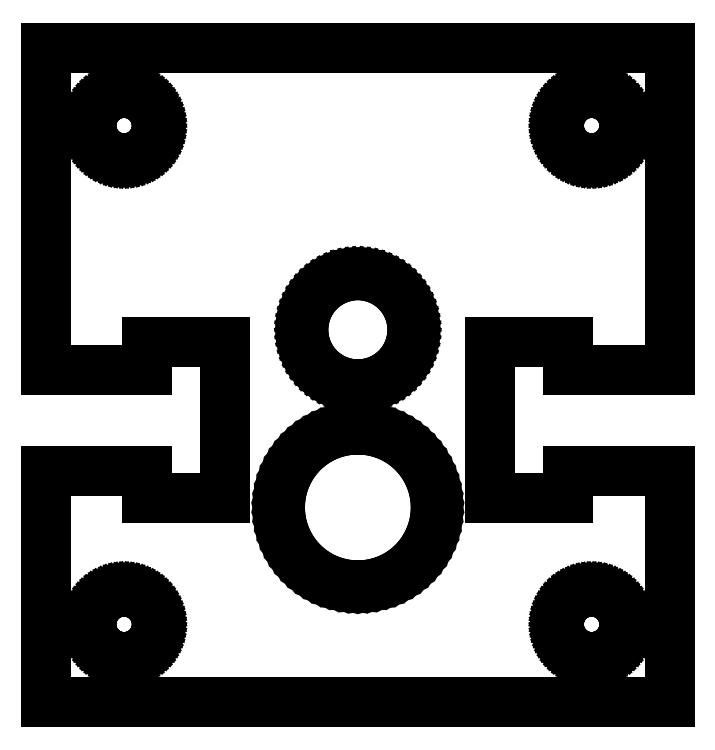
<metadata>
{"format":"dxf","ext":"dxf","renderer":"ezdxf+matplotlib","layout":"modelspace","background":"white","min_lineweight":24,"dpi":150}
</metadata>
<code>
0
SECTION
2
ENTITIES
0
LINE
10
-20
11
-20
20
3
21
17.85
0
LINE
10
-20
11
-13.5
20
17.85
21
17.85
0
LINE
10
-13.5
11
-13.5
20
17.85
21
16.1
0
LINE
10
-13.5
11
-8.5
20
16.1
21
16.1
0
LINE
10
-8.5
11
-8.5
20
16.1
21
26.1
0
LINE
10
-8.5
11
-13.5
20
26.1
21
26.1
0
LINE
10
-13.5
11
-13.5
20
26.1
21
24.35
0
LINE
10
-13.5
11
-20
20
24.35
21
24.35
0
LINE
10
-20
11
-20
20
24.35
21
45
0
LINE
10
-20
11
20
20
45
21
45
0
LINE
10
20
11
20
20
45
21
24.35
0
LINE
10
20
11
13.5
20
24.35
21
24.35
0
LINE
10
13.5
11
13.5
20
24.35
21
26.1
0
LINE
10
13.5
11
8.5
20
26.1
21
26.1
0
LINE
10
8.5
11
8.5
20
26.1
21
16.1
0
LINE
10
8.5
11
13.5
20
16.1
21
16.1
0
LINE
10
13.5
11
13.5
20
16.1
21
17.85
0
LINE
10
13.5
11
20
20
17.85
21
17.85
0
LINE
10
20
11
20
20
17.85
21
3
0
LINE
10
20
11
-20
20
3
21
3
0
LINE
10
-17.1
11
-17.09
20
8
21
8.188
0
LINE
10
-17.09
11
-17.07
20
8.188
21
8.375
0
LINE
10
-17.07
11
-17.02
20
8.375
21
8.559
0
LINE
10
-17.02
11
-16.97
20
8.559
21
8.738
0
LINE
10
-16.97
11
-16.89
20
8.738
21
8.911
0
LINE
10
-16.89
11
-16.8
20
8.911
21
9.077
0
LINE
10
-16.8
11
-16.7
20
9.077
21
9.234
0
LINE
10
-16.7
11
-16.58
20
9.234
21
9.382
0
LINE
10
-16.58
11
-16.45
20
9.382
21
9.518
0
LINE
10
-16.45
11
-16.31
20
9.518
21
9.642
0
LINE
10
-16.31
11
-16.16
20
9.642
21
9.753
0
LINE
10
-16.16
11
-15.99
20
9.753
21
9.849
0
LINE
10
-15.99
11
-15.82
20
9.849
21
9.931
0
LINE
10
-15.82
11
-15.65
20
9.931
21
9.997
0
LINE
10
-15.65
11
-15.47
20
9.997
21
10.05
0
LINE
10
-15.47
11
-15.28
20
10.05
21
10.08
0
LINE
10
-15.28
11
-15.09
20
10.08
21
10.1
0
LINE
10
-15.09
11
-14.91
20
10.1
21
10.1
0
LINE
10
-14.91
11
-14.72
20
10.1
21
10.08
0
LINE
10
-14.72
11
-14.53
20
10.08
21
10.05
0
LINE
10
-14.53
11
-14.35
20
10.05
21
9.997
0
LINE
10
-14.35
11
-14.18
20
9.997
21
9.931
0
LINE
10
-14.18
11
-14.01
20
9.931
21
9.849
0
LINE
10
-14.01
11
-13.84
20
9.849
21
9.753
0
LINE
10
-13.84
11
-13.69
20
9.753
21
9.642
0
LINE
10
-13.69
11
-13.55
20
9.642
21
9.518
0
LINE
10
-13.55
11
-13.42
20
9.518
21
9.382
0
LINE
10
-13.42
11
-13.3
20
9.382
21
9.234
0
LINE
10
-13.3
11
-13.2
20
9.234
21
9.077
0
LINE
10
-13.2
11
-13.11
20
9.077
21
8.911
0
LINE
10
-13.11
11
-13.03
20
8.911
21
8.738
0
LINE
10
-13.03
11
-12.98
20
8.738
21
8.559
0
LINE
10
-12.98
11
-12.93
20
8.559
21
8.375
0
LINE
10
-12.93
11
-12.91
20
8.375
21
8.188
0
LINE
10
-12.91
11
-12.9
20
8.188
21
8
0
LINE
10
-12.9
11
-12.91
20
8
21
7.812
0
LINE
10
-12.91
11
-12.93
20
7.812
21
7.625
0
LINE
10
-12.93
11
-12.98
20
7.625
21
7.441
0
LINE
10
-12.98
11
-13.03
20
7.441
21
7.262
0
LINE
10
-13.03
11
-13.11
20
7.262
21
7.089
0
LINE
10
-13.11
11
-13.2
20
7.089
21
6.923
0
LINE
10
-13.2
11
-13.3
20
6.923
21
6.766
0
LINE
10
-13.3
11
-13.42
20
6.766
21
6.618
0
LINE
10
-13.42
11
-13.55
20
6.618
21
6.482
0
LINE
10
-13.55
11
-13.69
20
6.482
21
6.358
0
LINE
10
-13.69
11
-13.84
20
6.358
21
6.247
0
LINE
10
-13.84
11
-14.01
20
6.247
21
6.151
0
LINE
10
-14.01
11
-14.18
20
6.151
21
6.069
0
LINE
10
-14.18
11
-14.35
20
6.069
21
6.003
0
LINE
10
-14.35
11
-14.53
20
6.003
21
5.953
0
LINE
10
-14.53
11
-14.72
20
5.953
21
5.919
0
LINE
10
-14.72
11
-14.91
20
5.919
21
5.902
0
LINE
10
-14.91
11
-15.09
20
5.902
21
5.902
0
LINE
10
-15.09
11
-15.28
20
5.902
21
5.919
0
LINE
10
-15.28
11
-15.47
20
5.919
21
5.953
0
LINE
10
-15.47
11
-15.65
20
5.953
21
6.003
0
LINE
10
-15.65
11
-15.82
20
6.003
21
6.069
0
LINE
10
-15.82
11
-15.99
20
6.069
21
6.151
0
LINE
10
-15.99
11
-16.16
20
6.151
21
6.247
0
LINE
10
-16.16
11
-16.31
20
6.247
21
6.358
0
LINE
10
-16.31
11
-16.45
20
6.358
21
6.482
0
LINE
10
-16.45
11
-16.58
20
6.482
21
6.618
0
LINE
10
-16.58
11
-16.7
20
6.618
21
6.766
0
LINE
10
-16.7
11
-16.8
20
6.766
21
6.923
0
LINE
10
-16.8
11
-16.89
20
6.923
21
7.089
0
LINE
10
-16.89
11
-16.97
20
7.089
21
7.262
0
LINE
10
-16.97
11
-17.02
20
7.262
21
7.441
0
LINE
10
-17.02
11
-17.07
20
7.441
21
7.625
0
LINE
10
-17.07
11
-17.09
20
7.625
21
7.812
0
LINE
10
-17.09
11
-17.1
20
7.812
21
8
0
LINE
10
-17.1
11
-17.09
20
40
21
40.19
0
LINE
10
-17.09
11
-17.07
20
40.19
21
40.38
0
LINE
10
-17.07
11
-17.02
20
40.38
21
40.56
0
LINE
10
-17.02
11
-16.97
20
40.56
21
40.74
0
LINE
10
-16.97
11
-16.89
20
40.74
21
40.91
0
LINE
10
-16.89
11
-16.8
20
40.91
21
41.08
0
LINE
10
-16.8
11
-16.7
20
41.08
21
41.23
0
LINE
10
-16.7
11
-16.58
20
41.23
21
41.38
0
LINE
10
-16.58
11
-16.45
20
41.38
21
41.52
0
LINE
10
-16.45
11
-16.31
20
41.52
21
41.64
0
LINE
10
-16.31
11
-16.16
20
41.64
21
41.75
0
LINE
10
-16.16
11
-15.99
20
41.75
21
41.85
0
LINE
10
-15.99
11
-15.82
20
41.85
21
41.93
0
LINE
10
-15.82
11
-15.65
20
41.93
21
42
0
LINE
10
-15.65
11
-15.47
20
42
21
42.05
0
LINE
10
-15.47
11
-15.28
20
42.05
21
42.08
0
LINE
10
-15.28
11
-15.09
20
42.08
21
42.1
0
LINE
10
-15.09
11
-14.91
20
42.1
21
42.1
0
LINE
10
-14.91
11
-14.72
20
42.1
21
42.08
0
LINE
10
-14.72
11
-14.53
20
42.08
21
42.05
0
LINE
10
-14.53
11
-14.35
20
42.05
21
42
0
LINE
10
-14.35
11
-14.18
20
42
21
41.93
0
LINE
10
-14.18
11
-14.01
20
41.93
21
41.85
0
LINE
10
-14.01
11
-13.84
20
41.85
21
41.75
0
LINE
10
-13.84
11
-13.69
20
41.75
21
41.64
0
LINE
10
-13.69
11
-13.55
20
41.64
21
41.52
0
LINE
10
-13.55
11
-13.42
20
41.52
21
41.38
0
LINE
10
-13.42
11
-13.3
20
41.38
21
41.23
0
LINE
10
-13.3
11
-13.2
20
41.23
21
41.08
0
LINE
10
-13.2
11
-13.11
20
41.08
21
40.91
0
LINE
10
-13.11
11
-13.03
20
40.91
21
40.74
0
LINE
10
-13.03
11
-12.98
20
40.74
21
40.56
0
LINE
10
-12.98
11
-12.93
20
40.56
21
40.38
0
LINE
10
-12.93
11
-12.91
20
40.38
21
40.19
0
LINE
10
-12.91
11
-12.9
20
40.19
21
40
0
LINE
10
-12.9
11
-12.91
20
40
21
39.81
0
LINE
10
-12.91
11
-12.93
20
39.81
21
39.62
0
LINE
10
-12.93
11
-12.98
20
39.62
21
39.44
0
LINE
10
-12.98
11
-13.03
20
39.44
21
39.26
0
LINE
10
-13.03
11
-13.11
20
39.26
21
39.09
0
LINE
10
-13.11
11
-13.2
20
39.09
21
38.92
0
LINE
10
-13.2
11
-13.3
20
38.92
21
38.77
0
LINE
10
-13.3
11
-13.42
20
38.77
21
38.62
0
LINE
10
-13.42
11
-13.55
20
38.62
21
38.48
0
LINE
10
-13.55
11
-13.69
20
38.48
21
38.36
0
LINE
10
-13.69
11
-13.84
20
38.36
21
38.25
0
LINE
10
-13.84
11
-14.01
20
38.25
21
38.15
0
LINE
10
-14.01
11
-14.18
20
38.15
21
38.07
0
LINE
10
-14.18
11
-14.35
20
38.07
21
38
0
LINE
10
-14.35
11
-14.53
20
38
21
37.95
0
LINE
10
-14.53
11
-14.72
20
37.95
21
37.92
0
LINE
10
-14.72
11
-14.91
20
37.92
21
37.9
0
LINE
10
-14.91
11
-15.09
20
37.9
21
37.9
0
LINE
10
-15.09
11
-15.28
20
37.9
21
37.92
0
LINE
10
-15.28
11
-15.47
20
37.92
21
37.95
0
LINE
10
-15.47
11
-15.65
20
37.95
21
38
0
LINE
10
-15.65
11
-15.82
20
38
21
38.07
0
LINE
10
-15.82
11
-15.99
20
38.07
21
38.15
0
LINE
10
-15.99
11
-16.16
20
38.15
21
38.25
0
LINE
10
-16.16
11
-16.31
20
38.25
21
38.36
0
LINE
10
-16.31
11
-16.45
20
38.36
21
38.48
0
LINE
10
-16.45
11
-16.58
20
38.48
21
38.62
0
LINE
10
-16.58
11
-16.7
20
38.62
21
38.77
0
LINE
10
-16.7
11
-16.8
20
38.77
21
38.92
0
LINE
10
-16.8
11
-16.89
20
38.92
21
39.09
0
LINE
10
-16.89
11
-16.97
20
39.09
21
39.26
0
LINE
10
-16.97
11
-17.02
20
39.26
21
39.44
0
LINE
10
-17.02
11
-17.07
20
39.44
21
39.62
0
LINE
10
-17.07
11
-17.09
20
39.62
21
39.81
0
LINE
10
-17.09
11
-17.1
20
39.81
21
40
0
LINE
10
-5
11
-4.98
20
15.5
21
15.95
0
LINE
10
-4.98
11
-4.92
20
15.95
21
16.39
0
LINE
10
-4.92
11
-4.82
20
16.39
21
16.83
0
LINE
10
-4.82
11
-4.681
20
16.83
21
17.26
0
LINE
10
-4.681
11
-4.505
20
17.26
21
17.67
0
LINE
10
-4.505
11
-4.292
20
17.67
21
18.06
0
LINE
10
-4.292
11
-4.045
20
18.06
21
18.44
0
LINE
10
-4.045
11
-3.765
20
18.44
21
18.79
0
LINE
10
-3.765
11
-3.455
20
18.79
21
19.11
0
LINE
10
-3.455
11
-3.117
20
19.11
21
19.41
0
LINE
10
-3.117
11
-2.754
20
19.41
21
19.67
0
LINE
10
-2.754
11
-2.369
20
19.67
21
19.9
0
LINE
10
-2.369
11
-1.965
20
19.9
21
20.1
0
LINE
10
-1.965
11
-1.545
20
20.1
21
20.25
0
LINE
10
-1.545
11
-1.113
20
20.25
21
20.38
0
LINE
10
-1.113
11
-0.671
20
20.38
21
20.45
0
LINE
10
-0.671
11
-0.224
20
20.45
21
20.5
0
LINE
10
-0.224
11
0.224
20
20.5
21
20.5
0
LINE
10
0.224
11
0.671
20
20.5
21
20.45
0
LINE
10
0.671
11
1.113
20
20.45
21
20.38
0
LINE
10
1.113
11
1.545
20
20.38
21
20.25
0
LINE
10
1.545
11
1.965
20
20.25
21
20.1
0
LINE
10
1.965
11
2.369
20
20.1
21
19.9
0
LINE
10
2.369
11
2.754
20
19.9
21
19.67
0
LINE
10
2.754
11
3.117
20
19.67
21
19.41
0
LINE
10
3.117
11
3.455
20
19.41
21
19.11
0
LINE
10
3.455
11
3.765
20
19.11
21
18.79
0
LINE
10
3.765
11
4.045
20
18.79
21
18.44
0
LINE
10
4.045
11
4.292
20
18.44
21
18.06
0
LINE
10
4.292
11
4.505
20
18.06
21
17.67
0
LINE
10
4.505
11
4.681
20
17.67
21
17.26
0
LINE
10
4.681
11
4.82
20
17.26
21
16.83
0
LINE
10
4.82
11
4.92
20
16.83
21
16.39
0
LINE
10
4.92
11
4.98
20
16.39
21
15.95
0
LINE
10
4.98
11
5
20
15.95
21
15.5
0
LINE
10
5
11
4.98
20
15.5
21
15.05
0
LINE
10
4.98
11
4.92
20
15.05
21
14.61
0
LINE
10
4.92
11
4.82
20
14.61
21
14.17
0
LINE
10
4.82
11
4.681
20
14.17
21
13.74
0
LINE
10
4.681
11
4.505
20
13.74
21
13.33
0
LINE
10
4.505
11
4.292
20
13.33
21
12.94
0
LINE
10
4.292
11
4.045
20
12.94
21
12.56
0
LINE
10
4.045
11
3.765
20
12.56
21
12.21
0
LINE
10
3.765
11
3.455
20
12.21
21
11.89
0
LINE
10
3.455
11
3.117
20
11.89
21
11.59
0
LINE
10
3.117
11
2.754
20
11.59
21
11.33
0
LINE
10
2.754
11
2.369
20
11.33
21
11.1
0
LINE
10
2.369
11
1.965
20
11.1
21
10.9
0
LINE
10
1.965
11
1.545
20
10.9
21
10.74
0
LINE
10
1.545
11
1.113
20
10.74
21
10.62
0
LINE
10
1.113
11
0.671
20
10.62
21
10.54
0
LINE
10
0.671
11
0.224
20
10.54
21
10.51
0
LINE
10
0.224
11
-0.224
20
10.51
21
10.51
0
LINE
10
-0.224
11
-0.671
20
10.51
21
10.54
0
LINE
10
-0.671
11
-1.113
20
10.54
21
10.62
0
LINE
10
-1.113
11
-1.545
20
10.62
21
10.74
0
LINE
10
-1.545
11
-1.965
20
10.74
21
10.9
0
LINE
10
-1.965
11
-2.369
20
10.9
21
11.1
0
LINE
10
-2.369
11
-2.754
20
11.1
21
11.33
0
LINE
10
-2.754
11
-3.117
20
11.33
21
11.59
0
LINE
10
-3.117
11
-3.455
20
11.59
21
11.89
0
LINE
10
-3.455
11
-3.765
20
11.89
21
12.21
0
LINE
10
-3.765
11
-4.045
20
12.21
21
12.56
0
LINE
10
-4.045
11
-4.292
20
12.56
21
12.94
0
LINE
10
-4.292
11
-4.505
20
12.94
21
13.33
0
LINE
10
-4.505
11
-4.681
20
13.33
21
13.74
0
LINE
10
-4.681
11
-4.82
20
13.74
21
14.17
0
LINE
10
-4.82
11
-4.92
20
14.17
21
14.61
0
LINE
10
-4.92
11
-4.98
20
14.61
21
15.05
0
LINE
10
-4.98
11
-5
20
15.05
21
15.5
0
LINE
10
-3.5
11
-3.486
20
26.9
21
27.21
0
LINE
10
-3.486
11
-3.444
20
27.21
21
27.52
0
LINE
10
-3.444
11
-3.374
20
27.52
21
27.83
0
LINE
10
-3.374
11
-3.277
20
27.83
21
28.13
0
LINE
10
-3.277
11
-3.153
20
28.13
21
28.42
0
LINE
10
-3.153
11
-3.005
20
28.42
21
28.7
0
LINE
10
-3.005
11
-2.832
20
28.7
21
28.96
0
LINE
10
-2.832
11
-2.636
20
28.96
21
29.2
0
LINE
10
-2.636
11
-2.419
20
29.2
21
29.43
0
LINE
10
-2.419
11
-2.182
20
29.43
21
29.64
0
LINE
10
-2.182
11
-1.928
20
29.64
21
29.82
0
LINE
10
-1.928
11
-1.659
20
29.82
21
29.98
0
LINE
10
-1.659
11
-1.376
20
29.98
21
30.12
0
LINE
10
-1.376
11
-1.082
20
30.12
21
30.23
0
LINE
10
-1.082
11
-0.779
20
30.23
21
30.31
0
LINE
10
-0.779
11
-0.47
20
30.31
21
30.37
0
LINE
10
-0.47
11
-0.157
20
30.37
21
30.4
0
LINE
10
-0.157
11
0.157
20
30.4
21
30.4
0
LINE
10
0.157
11
0.47
20
30.4
21
30.37
0
LINE
10
0.47
11
0.779
20
30.37
21
30.31
0
LINE
10
0.779
11
1.082
20
30.31
21
30.23
0
LINE
10
1.082
11
1.376
20
30.23
21
30.12
0
LINE
10
1.376
11
1.659
20
30.12
21
29.98
0
LINE
10
1.659
11
1.928
20
29.98
21
29.82
0
LINE
10
1.928
11
2.182
20
29.82
21
29.64
0
LINE
10
2.182
11
2.419
20
29.64
21
29.43
0
LINE
10
2.419
11
2.636
20
29.43
21
29.2
0
LINE
10
2.636
11
2.832
20
29.2
21
28.96
0
LINE
10
2.832
11
3.005
20
28.96
21
28.7
0
LINE
10
3.005
11
3.153
20
28.7
21
28.42
0
LINE
10
3.153
11
3.277
20
28.42
21
28.13
0
LINE
10
3.277
11
3.374
20
28.13
21
27.83
0
LINE
10
3.374
11
3.444
20
27.83
21
27.52
0
LINE
10
3.444
11
3.486
20
27.52
21
27.21
0
LINE
10
3.486
11
3.5
20
27.21
21
26.9
0
LINE
10
3.5
11
3.486
20
26.9
21
26.59
0
LINE
10
3.486
11
3.444
20
26.59
21
26.27
0
LINE
10
3.444
11
3.374
20
26.27
21
25.97
0
LINE
10
3.374
11
3.277
20
25.97
21
25.67
0
LINE
10
3.277
11
3.153
20
25.67
21
25.38
0
LINE
10
3.153
11
3.005
20
25.38
21
25.11
0
LINE
10
3.005
11
2.832
20
25.11
21
24.84
0
LINE
10
2.832
11
2.636
20
24.84
21
24.6
0
LINE
10
2.636
11
2.419
20
24.6
21
24.37
0
LINE
10
2.419
11
2.182
20
24.37
21
24.16
0
LINE
10
2.182
11
1.928
20
24.16
21
23.98
0
LINE
10
1.928
11
1.659
20
23.98
21
23.82
0
LINE
10
1.659
11
1.376
20
23.82
21
23.68
0
LINE
10
1.376
11
1.082
20
23.68
21
23.57
0
LINE
10
1.082
11
0.779
20
23.57
21
23.49
0
LINE
10
0.779
11
0.47
20
23.49
21
23.43
0
LINE
10
0.47
11
0.157
20
23.43
21
23.4
0
LINE
10
0.157
11
-0.157
20
23.4
21
23.4
0
LINE
10
-0.157
11
-0.47
20
23.4
21
23.43
0
LINE
10
-0.47
11
-0.779
20
23.43
21
23.49
0
LINE
10
-0.779
11
-1.082
20
23.49
21
23.57
0
LINE
10
-1.082
11
-1.376
20
23.57
21
23.68
0
LINE
10
-1.376
11
-1.659
20
23.68
21
23.82
0
LINE
10
-1.659
11
-1.928
20
23.82
21
23.98
0
LINE
10
-1.928
11
-2.182
20
23.98
21
24.16
0
LINE
10
-2.182
11
-2.419
20
24.16
21
24.37
0
LINE
10
-2.419
11
-2.636
20
24.37
21
24.6
0
LINE
10
-2.636
11
-2.832
20
24.6
21
24.84
0
LINE
10
-2.832
11
-3.005
20
24.84
21
25.11
0
LINE
10
-3.005
11
-3.153
20
25.11
21
25.38
0
LINE
10
-3.153
11
-3.277
20
25.38
21
25.67
0
LINE
10
-3.277
11
-3.374
20
25.67
21
25.97
0
LINE
10
-3.374
11
-3.444
20
25.97
21
26.27
0
LINE
10
-3.444
11
-3.486
20
26.27
21
26.59
0
LINE
10
-3.486
11
-3.5
20
26.59
21
26.9
0
LINE
10
12.9
11
12.91
20
8
21
8.188
0
LINE
10
12.91
11
12.93
20
8.188
21
8.375
0
LINE
10
12.93
11
12.98
20
8.375
21
8.559
0
LINE
10
12.98
11
13.03
20
8.559
21
8.738
0
LINE
10
13.03
11
13.11
20
8.738
21
8.911
0
LINE
10
13.11
11
13.2
20
8.911
21
9.077
0
LINE
10
13.2
11
13.3
20
9.077
21
9.234
0
LINE
10
13.3
11
13.42
20
9.234
21
9.382
0
LINE
10
13.42
11
13.55
20
9.382
21
9.518
0
LINE
10
13.55
11
13.69
20
9.518
21
9.642
0
LINE
10
13.69
11
13.84
20
9.642
21
9.753
0
LINE
10
13.84
11
14.01
20
9.753
21
9.849
0
LINE
10
14.01
11
14.18
20
9.849
21
9.931
0
LINE
10
14.18
11
14.35
20
9.931
21
9.997
0
LINE
10
14.35
11
14.53
20
9.997
21
10.05
0
LINE
10
14.53
11
14.72
20
10.05
21
10.08
0
LINE
10
14.72
11
14.91
20
10.08
21
10.1
0
LINE
10
14.91
11
15.09
20
10.1
21
10.1
0
LINE
10
15.09
11
15.28
20
10.1
21
10.08
0
LINE
10
15.28
11
15.47
20
10.08
21
10.05
0
LINE
10
15.47
11
15.65
20
10.05
21
9.997
0
LINE
10
15.65
11
15.82
20
9.997
21
9.931
0
LINE
10
15.82
11
15.99
20
9.931
21
9.849
0
LINE
10
15.99
11
16.16
20
9.849
21
9.753
0
LINE
10
16.16
11
16.31
20
9.753
21
9.642
0
LINE
10
16.31
11
16.45
20
9.642
21
9.518
0
LINE
10
16.45
11
16.58
20
9.518
21
9.382
0
LINE
10
16.58
11
16.7
20
9.382
21
9.234
0
LINE
10
16.7
11
16.8
20
9.234
21
9.077
0
LINE
10
16.8
11
16.89
20
9.077
21
8.911
0
LINE
10
16.89
11
16.97
20
8.911
21
8.738
0
LINE
10
16.97
11
17.02
20
8.738
21
8.559
0
LINE
10
17.02
11
17.07
20
8.559
21
8.375
0
LINE
10
17.07
11
17.09
20
8.375
21
8.188
0
LINE
10
17.09
11
17.1
20
8.188
21
8
0
LINE
10
17.1
11
17.09
20
8
21
7.812
0
LINE
10
17.09
11
17.07
20
7.812
21
7.625
0
LINE
10
17.07
11
17.02
20
7.625
21
7.441
0
LINE
10
17.02
11
16.97
20
7.441
21
7.262
0
LINE
10
16.97
11
16.89
20
7.262
21
7.089
0
LINE
10
16.89
11
16.8
20
7.089
21
6.923
0
LINE
10
16.8
11
16.7
20
6.923
21
6.766
0
LINE
10
16.7
11
16.58
20
6.766
21
6.618
0
LINE
10
16.58
11
16.45
20
6.618
21
6.482
0
LINE
10
16.45
11
16.31
20
6.482
21
6.358
0
LINE
10
16.31
11
16.16
20
6.358
21
6.247
0
LINE
10
16.16
11
15.99
20
6.247
21
6.151
0
LINE
10
15.99
11
15.82
20
6.151
21
6.069
0
LINE
10
15.82
11
15.65
20
6.069
21
6.003
0
LINE
10
15.65
11
15.47
20
6.003
21
5.953
0
LINE
10
15.47
11
15.28
20
5.953
21
5.919
0
LINE
10
15.28
11
15.09
20
5.919
21
5.902
0
LINE
10
15.09
11
14.91
20
5.902
21
5.902
0
LINE
10
14.91
11
14.72
20
5.902
21
5.919
0
LINE
10
14.72
11
14.53
20
5.919
21
5.953
0
LINE
10
14.53
11
14.35
20
5.953
21
6.003
0
LINE
10
14.35
11
14.18
20
6.003
21
6.069
0
LINE
10
14.18
11
14.01
20
6.069
21
6.151
0
LINE
10
14.01
11
13.84
20
6.151
21
6.247
0
LINE
10
13.84
11
13.69
20
6.247
21
6.358
0
LINE
10
13.69
11
13.55
20
6.358
21
6.482
0
LINE
10
13.55
11
13.42
20
6.482
21
6.618
0
LINE
10
13.42
11
13.3
20
6.618
21
6.766
0
LINE
10
13.3
11
13.2
20
6.766
21
6.923
0
LINE
10
13.2
11
13.11
20
6.923
21
7.089
0
LINE
10
13.11
11
13.03
20
7.089
21
7.262
0
LINE
10
13.03
11
12.98
20
7.262
21
7.441
0
LINE
10
12.98
11
12.93
20
7.441
21
7.625
0
LINE
10
12.93
11
12.91
20
7.625
21
7.812
0
LINE
10
12.91
11
12.9
20
7.812
21
8
0
LINE
10
12.9
11
12.91
20
40
21
40.19
0
LINE
10
12.91
11
12.93
20
40.19
21
40.38
0
LINE
10
12.93
11
12.98
20
40.38
21
40.56
0
LINE
10
12.98
11
13.03
20
40.56
21
40.74
0
LINE
10
13.03
11
13.11
20
40.74
21
40.91
0
LINE
10
13.11
11
13.2
20
40.91
21
41.08
0
LINE
10
13.2
11
13.3
20
41.08
21
41.23
0
LINE
10
13.3
11
13.42
20
41.23
21
41.38
0
LINE
10
13.42
11
13.55
20
41.38
21
41.52
0
LINE
10
13.55
11
13.69
20
41.52
21
41.64
0
LINE
10
13.69
11
13.84
20
41.64
21
41.75
0
LINE
10
13.84
11
14.01
20
41.75
21
41.85
0
LINE
10
14.01
11
14.18
20
41.85
21
41.93
0
LINE
10
14.18
11
14.35
20
41.93
21
42
0
LINE
10
14.35
11
14.53
20
42
21
42.05
0
LINE
10
14.53
11
14.72
20
42.05
21
42.08
0
LINE
10
14.72
11
14.91
20
42.08
21
42.1
0
LINE
10
14.91
11
15.09
20
42.1
21
42.1
0
LINE
10
15.09
11
15.28
20
42.1
21
42.08
0
LINE
10
15.28
11
15.47
20
42.08
21
42.05
0
LINE
10
15.47
11
15.65
20
42.05
21
42
0
LINE
10
15.65
11
15.82
20
42
21
41.93
0
LINE
10
15.82
11
15.99
20
41.93
21
41.85
0
LINE
10
15.99
11
16.16
20
41.85
21
41.75
0
LINE
10
16.16
11
16.31
20
41.75
21
41.64
0
LINE
10
16.31
11
16.45
20
41.64
21
41.52
0
LINE
10
16.45
11
16.58
20
41.52
21
41.38
0
LINE
10
16.58
11
16.7
20
41.38
21
41.23
0
LINE
10
16.7
11
16.8
20
41.23
21
41.08
0
LINE
10
16.8
11
16.89
20
41.08
21
40.91
0
LINE
10
16.89
11
16.97
20
40.91
21
40.74
0
LINE
10
16.97
11
17.02
20
40.74
21
40.56
0
LINE
10
17.02
11
17.07
20
40.56
21
40.38
0
LINE
10
17.07
11
17.09
20
40.38
21
40.19
0
LINE
10
17.09
11
17.1
20
40.19
21
40
0
LINE
10
17.1
11
17.09
20
40
21
39.81
0
LINE
10
17.09
11
17.07
20
39.81
21
39.62
0
LINE
10
17.07
11
17.02
20
39.62
21
39.44
0
LINE
10
17.02
11
16.97
20
39.44
21
39.26
0
LINE
10
16.97
11
16.89
20
39.26
21
39.09
0
LINE
10
16.89
11
16.8
20
39.09
21
38.92
0
LINE
10
16.8
11
16.7
20
38.92
21
38.77
0
LINE
10
16.7
11
16.58
20
38.77
21
38.62
0
LINE
10
16.58
11
16.45
20
38.62
21
38.48
0
LINE
10
16.45
11
16.31
20
38.48
21
38.36
0
LINE
10
16.31
11
16.16
20
38.36
21
38.25
0
LINE
10
16.16
11
15.99
20
38.25
21
38.15
0
LINE
10
15.99
11
15.82
20
38.15
21
38.07
0
LINE
10
15.82
11
15.65
20
38.07
21
38
0
LINE
10
15.65
11
15.47
20
38
21
37.95
0
LINE
10
15.47
11
15.28
20
37.95
21
37.92
0
LINE
10
15.28
11
15.09
20
37.92
21
37.9
0
LINE
10
15.09
11
14.91
20
37.9
21
37.9
0
LINE
10
14.91
11
14.72
20
37.9
21
37.92
0
LINE
10
14.72
11
14.53
20
37.92
21
37.95
0
LINE
10
14.53
11
14.35
20
37.95
21
38
0
LINE
10
14.35
11
14.18
20
38
21
38.07
0
LINE
10
14.18
11
14.01
20
38.07
21
38.15
0
LINE
10
14.01
11
13.84
20
38.15
21
38.25
0
LINE
10
13.84
11
13.69
20
38.25
21
38.36
0
LINE
10
13.69
11
13.55
20
38.36
21
38.48
0
LINE
10
13.55
11
13.42
20
38.48
21
38.62
0
LINE
10
13.42
11
13.3
20
38.62
21
38.77
0
LINE
10
13.3
11
13.2
20
38.77
21
38.92
0
LINE
10
13.2
11
13.11
20
38.92
21
39.09
0
LINE
10
13.11
11
13.03
20
39.09
21
39.26
0
LINE
10
13.03
11
12.98
20
39.26
21
39.44
0
LINE
10
12.98
11
12.93
20
39.44
21
39.62
0
LINE
10
12.93
11
12.91
20
39.62
21
39.81
0
LINE
10
12.91
11
12.9
20
39.81
21
40
0
ENDSEC
0
EOF

</code>
